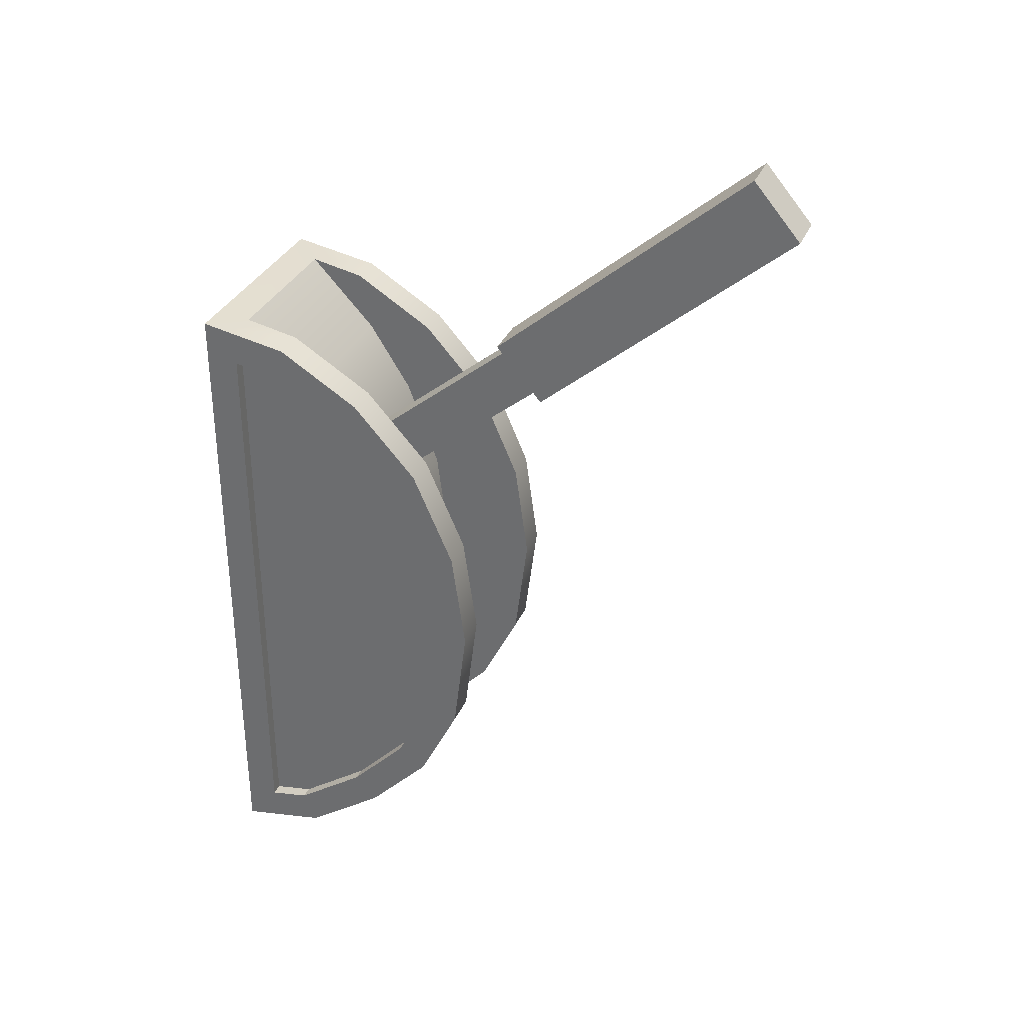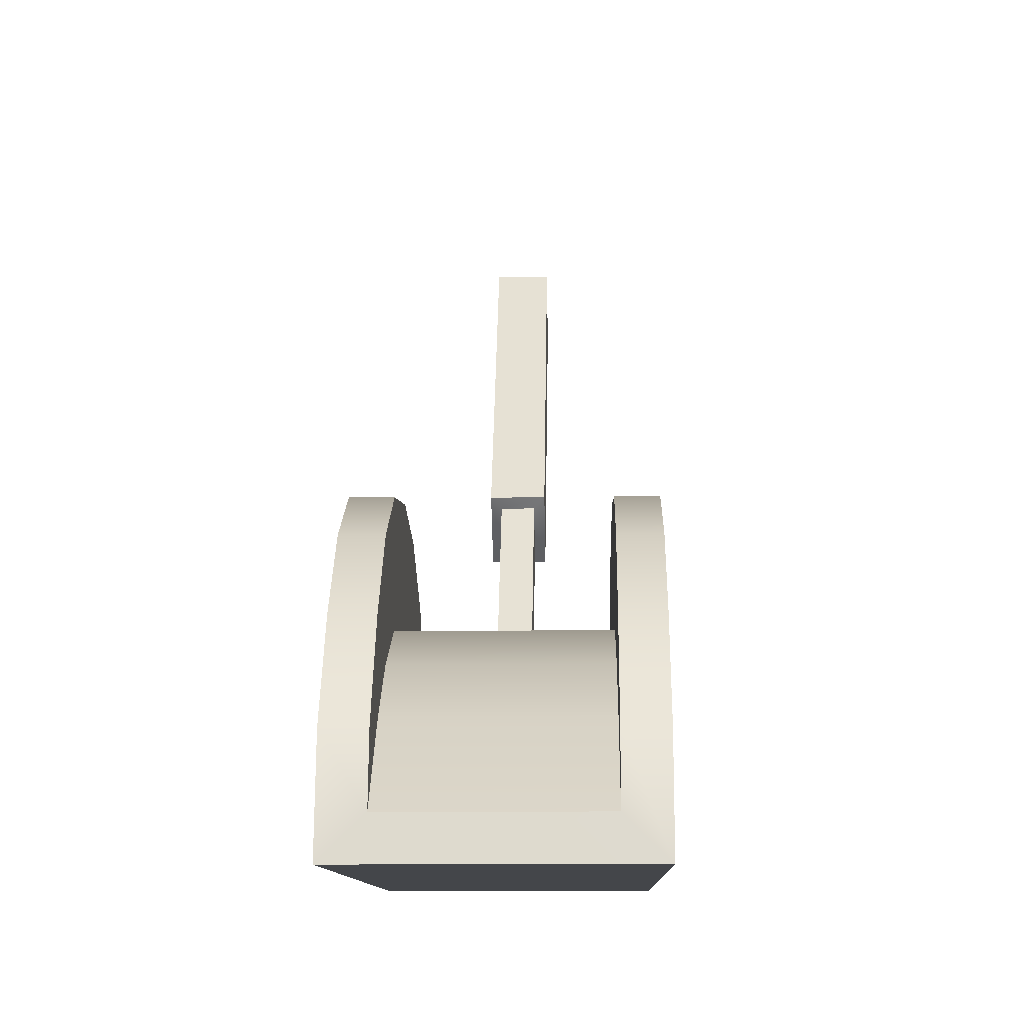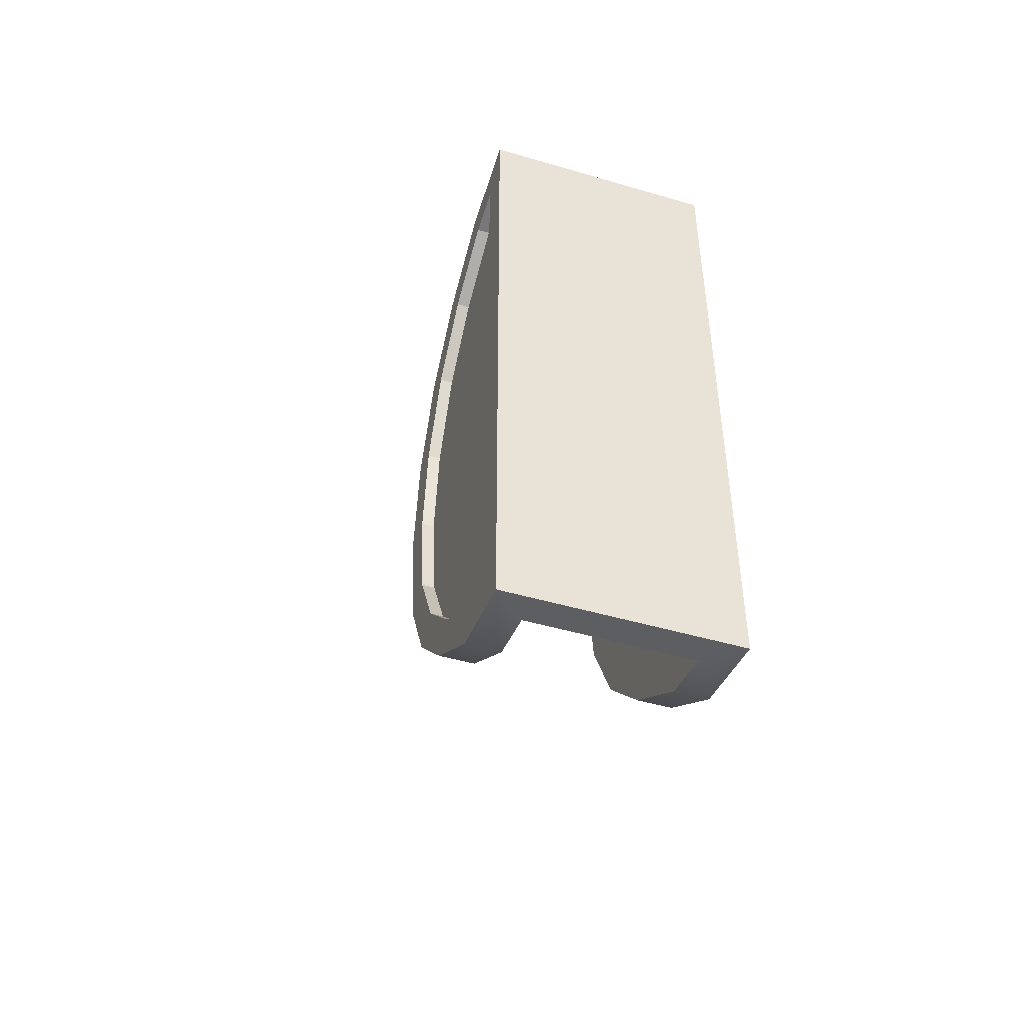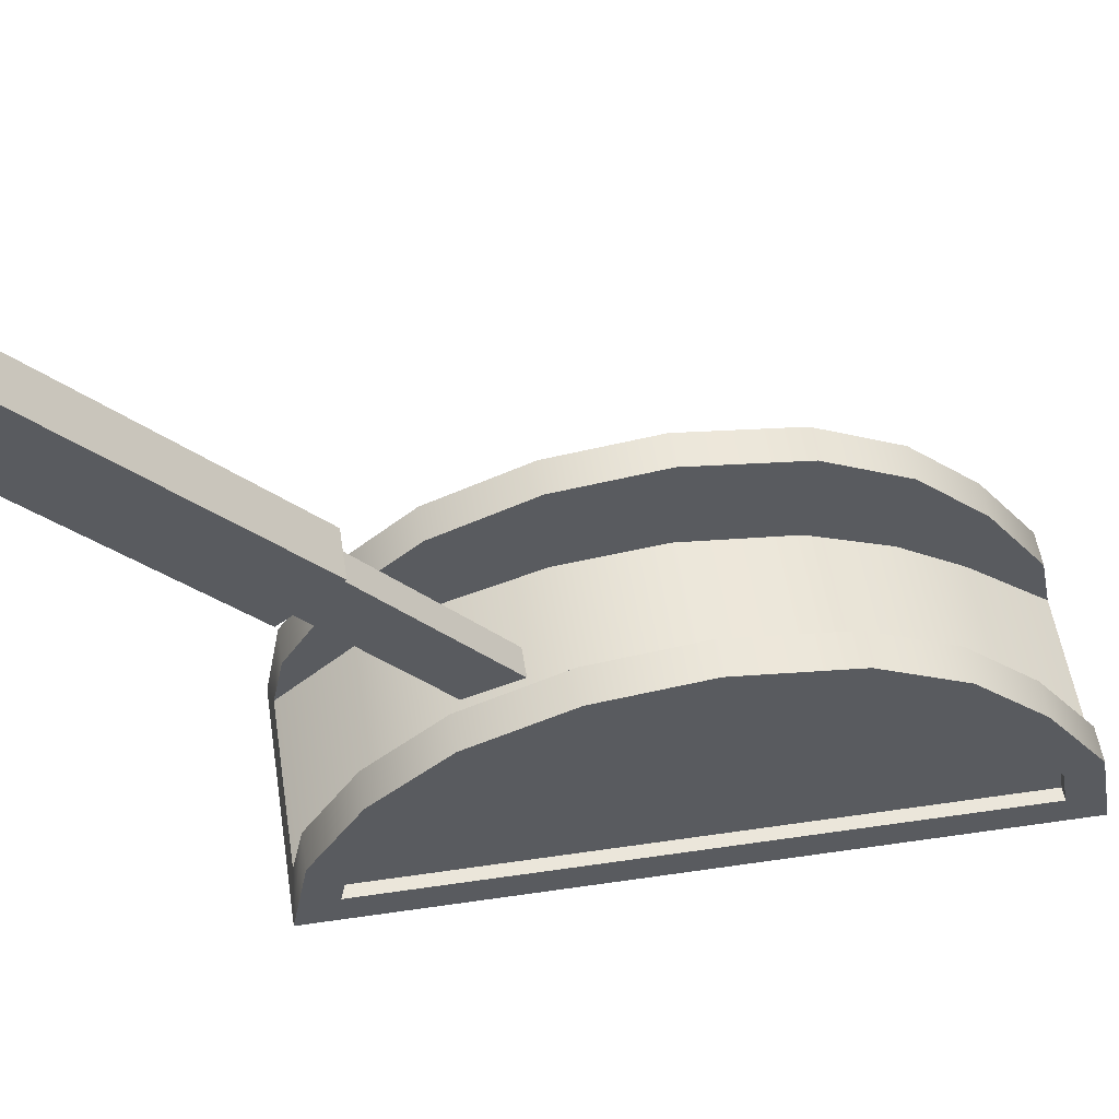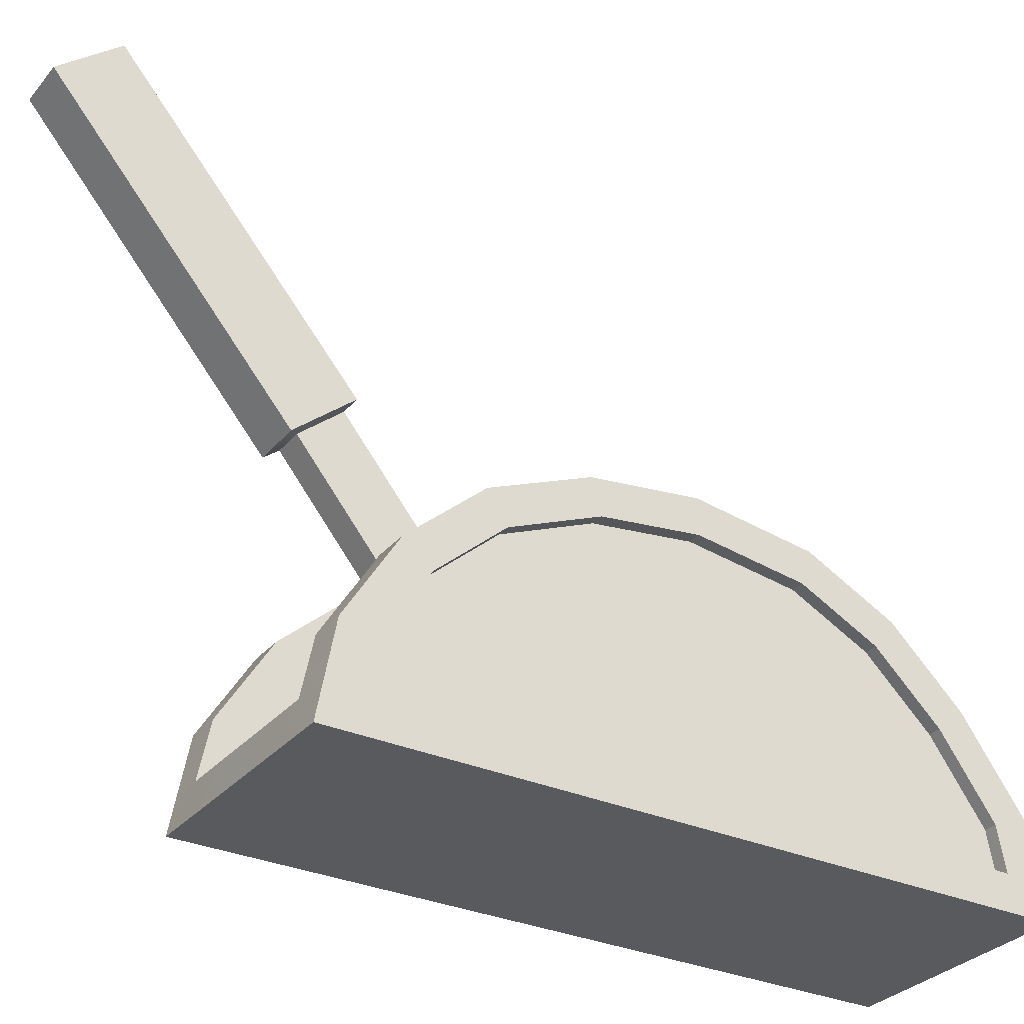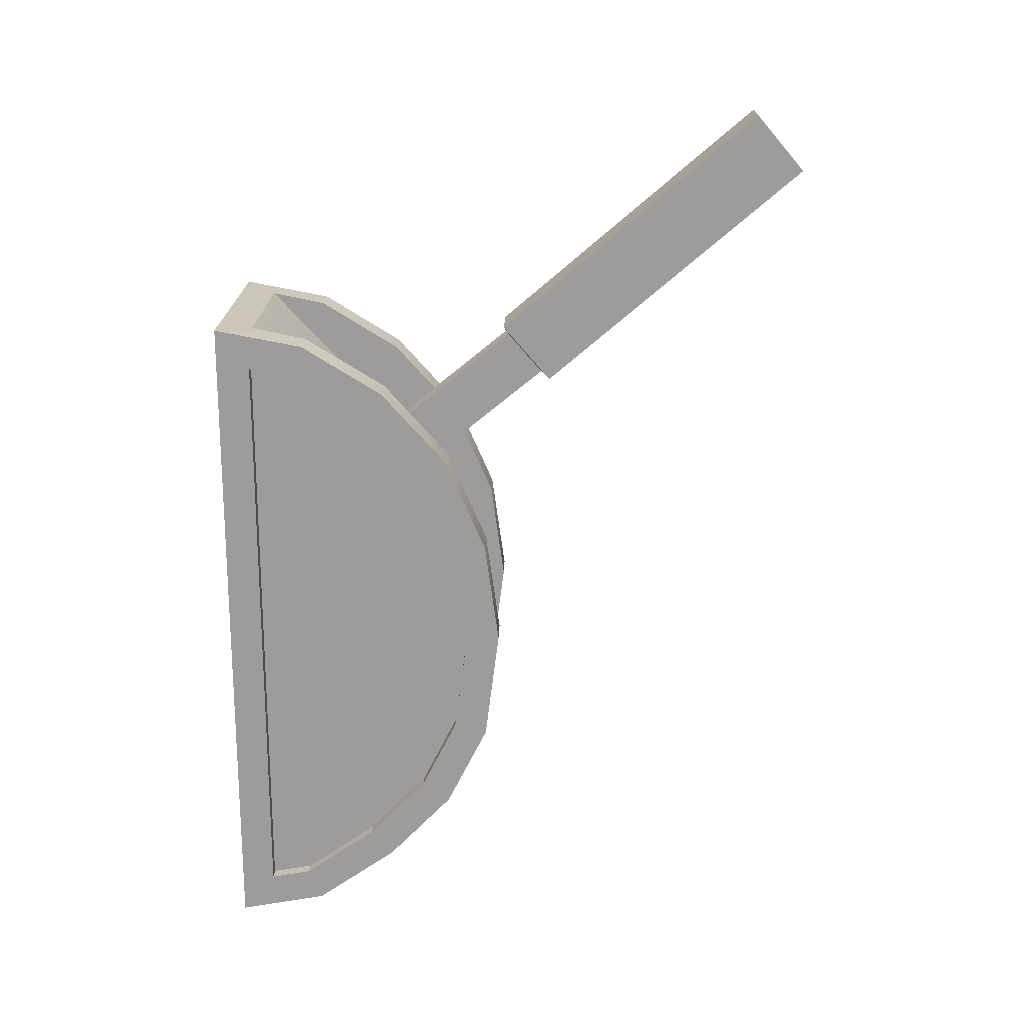
<metadata>
{"format":"obj","ext":"obj","renderer":"f3d","projection":"perspective","resolution":1024,"background":"white","views":[{"elev":32.6,"azim":110.8,"up":"+Z"},{"elev":-9.8,"azim":-178.5,"up":"+Y"},{"elev":-47.1,"azim":-18.4,"up":"+Z"},{"elev":54.8,"azim":81.2,"up":"+Y"},{"elev":-31.0,"azim":57.4,"up":"+Y"},{"elev":19.5,"azim":91.4,"up":"+Z"}]}
</metadata>
<code>
g default
v -11.06 -0.1068 -32.55
v -11.06 8.415 -30.96
v -11.06 16.28 -25.41
v -11.06 22.53 -18.86
v -11.06 26.54 -10.83
v -11.06 27.92 0.1009
v -11.06 26.54 10.06
v -11.06 22.53 19.3
v -11.06 16.28 26.3
v -11.06 8.415 31.16
v -11.06 -0.1068 32.76
v 11.06 -0.1068 -32.55
v 11.06 8.415 -30.96
v 11.06 16.28 -25.41
v 11.06 22.53 -18.86
v 11.06 26.54 -10.83
v 11.06 27.92 0.1009
v 11.06 26.54 10.06
v 11.06 22.53 19.3
v 11.06 16.28 26.3
v 11.06 8.415 31.16
v 11.06 -0.1068 32.76
v -11.06 -0.1068 0.1009
v 11.06 -0.1068 0.1009
v 11.06 -0.1068 10.06
v -11.06 -0.1068 10.06
v 11.06 -0.1068 -10.83
v -11.06 -0.1068 -10.83
v -11.06 -0.1068 -18.86
v 11.06 -0.1068 -18.86
v -11.06 -0.1068 19.3
v 11.06 -0.1068 19.3
v -11.06 -0.1068 26.3
v 11.06 -0.1068 26.3
v -11.06 -0.1068 -25.41
v 11.06 -0.1068 -25.41
v -7.792 3.119 -32.04
v -7.792 8.415 -30.96
v 7.792 8.415 -30.96
v 7.792 3.119 -32.04
v -7.792 16.28 -25.41
v 7.792 16.28 -25.41
v -7.792 22.53 -18.86
v 7.792 22.53 -18.86
v -7.792 26.54 -10.83
v 7.792 26.54 -10.83
v -7.792 27.92 0.1009
v 7.792 27.92 0.1009
v 7.792 26.54 10.06
v -7.792 26.54 10.06
v -7.792 22.53 19.3
v -7.792 16.28 26.3
v 7.792 16.28 26.3
v 7.792 22.53 19.3
v -7.792 8.415 31.16
v 7.792 8.415 31.16
v -7.792 3.119 32.25
v 7.792 3.119 32.25
v -7.792 9.582 -24.42
v 7.792 9.582 -24.42
v -7.792 13.79 -18.13
v 7.792 13.79 -18.13
v -7.792 17.02 -10.41
v 7.792 17.02 -10.41
v -7.792 18.23 0.1009
v 7.792 18.23 0.1009
v 7.792 17.02 9.677
v -7.792 17.02 9.677
v -7.792 13.79 18.55
v -7.792 9.582 25.28
v 7.792 9.582 25.28
v 7.792 13.79 18.55
v -1.469 10.07 14.71
v 1.301 10.07 14.71
v -1.469 13.45 10.78
v 1.301 13.45 10.78
v 1.301 28.75 30.12
v -1.469 28.75 30.12
v -1.469 32.13 26.18
v 1.301 32.13 26.18
v -2.356 53.49 52.73
v 2.188 53.49 52.73
v 2.188 58.2 47.25
v -2.356 58.2 47.25
v 2.188 28.27 31.05
v -2.356 28.27 31.05
v -2.356 32.98 25.57
v 2.188 32.98 25.57
v -11.06 19.82 -16.96
v -11.06 23.37 -9.871
v -11.06 3.159 -18.86
v -11.06 3.159 -10.83
v -11.06 24.62 0.08099
v -11.06 23.36 9.172
v -11.06 3.159 0.1009
v -11.06 3.159 10.06
v -11.06 14.16 23.77
v -11.06 3.159 26.3
v -11.06 3.159 28.82
v -11.06 7.216 28.06
v -11.06 14.14 -22.93
v -11.06 3.159 -25.41
v -11.06 3.159 19.3
v -11.06 19.74 17.51
v -11.06 7.115 -27.88
v -11.06 3.159 -28.62
v 11.06 23.37 -9.871
v 11.06 3.159 -10.83
v 11.06 3.159 -18.86
v 11.06 19.82 -16.96
v 11.06 3.159 10.06
v 11.06 3.159 0.1009
v 11.06 24.62 0.08099
v 11.06 23.36 9.172
v 11.06 3.159 26.3
v 11.06 14.16 23.77
v 11.06 7.216 28.06
v 11.06 3.159 28.82
v 11.06 14.14 -22.93
v 11.06 3.159 -25.41
v 11.06 3.159 -28.62
v 11.06 7.115 -27.88
v 11.06 19.74 17.51
v 11.06 3.159 19.3
v -9.848 19.82 -16.96
v -9.848 23.37 -9.871
v -9.848 3.159 -18.86
v -9.848 3.159 -10.83
v -9.848 24.62 0.08099
v -9.848 23.36 9.172
v -9.848 3.159 0.1009
v -9.848 3.159 10.06
v -9.848 14.16 23.77
v -9.848 3.159 26.3
v -9.848 3.159 28.82
v -9.848 7.216 28.06
v -9.848 14.14 -22.93
v -9.848 3.159 -25.41
v -9.848 3.159 19.3
v -9.848 19.74 17.51
v -9.848 7.115 -27.88
v -9.848 3.159 -28.62
v 9.848 23.37 -9.871
v 9.848 3.159 -10.83
v 9.848 3.159 -18.86
v 9.848 19.82 -16.96
v 9.848 3.159 10.06
v 9.848 3.159 0.1009
v 9.848 24.62 0.08099
v 9.848 23.36 9.172
v 9.848 3.159 26.3
v 9.848 14.16 23.77
v 9.848 7.216 28.06
v 9.848 3.159 28.82
v 9.848 14.14 -22.93
v 9.848 3.159 -25.41
v 9.848 3.159 -28.62
v 9.848 7.115 -27.88
v 9.848 19.74 17.51
v 9.848 3.159 19.3
g Meccanismo_con_leva:group3
f 126 125 127 128
f 130 129 131 132
f 143 144 145 146
f 147 148 149 150
f 29 30 27 28
f 148 144 143 149
f 28 27 24 23
f 126 128 131 129
f 26 23 24 25
f 151 152 153 154
f 33 34 22 11
f 133 134 135 136
f 127 125 137 138
f 12 36 35 1
f 155 156 157 158
f 130 132 139 140
f 26 25 32 31
f 147 150 159 160
f 140 139 134 133
f 31 32 34 33
f 160 159 152 151
f 138 137 141 142
f 146 145 156 155
f 35 36 30 29
f 1 2 38 37
f 13 12 40 39
f 12 1 37 40
f 2 3 41 38
f 14 13 39 42
f 3 4 43 41
f 15 14 42 44
f 4 5 45 43
f 16 15 44 46
f 5 6 47 45
f 17 16 46 48
f 18 17 48 49
f 6 7 50 47
f 8 9 52 51
f 20 19 54 53
f 9 10 55 52
f 21 20 53 56
f 10 11 57 55
f 11 22 58 57
f 22 21 56 58
f 7 8 51 50
f 19 18 49 54
f 37 38 41 59
f 40 60 42 39
f 41 43 61 59
f 44 42 60 62
f 43 45 63 61
f 46 44 62 64
f 45 47 65 63
f 48 46 64 66
f 49 48 66 67
f 47 50 68 65
f 51 52 70 69
f 53 54 72 71
f 70 52 55 57
f 71 58 56 53
f 50 51 69 68
f 54 49 67 72
f 71 70 57 58
f 66 65 68 67
f 72 69 70 71
f 67 68 69 72
f 64 63 65 66
f 62 61 63 64
f 60 59 61 62
f 40 37 59 60
f 73 74 77 78
f 81 82 83 84
f 79 80 76 75
f 74 76 80 77
f 75 73 78 79
f 86 85 82 81
f 87 86 81 84
f 84 83 88 87
f 85 88 83 82
f 78 77 85 86
f 79 78 86 87
f 80 79 87 88
f 77 80 88 85
f 5 4 89 90
f 29 28 92 91
f 7 6 93 94
f 23 26 96 95
f 28 23 95 92
f 6 5 90 93
f 33 11 99 98
f 11 10 100 99
f 10 9 97 100
f 4 3 101 89
f 35 29 91 102
f 26 31 103 96
f 8 7 94 104
f 31 33 98 103
f 9 8 104 97
f 3 2 105 101
f 2 1 106 105
f 1 35 102 106
f 27 30 109 108
f 15 16 107 110
f 25 24 112 111
f 17 18 114 113
f 24 27 108 112
f 16 17 113 107
f 20 21 117 116
f 21 22 118 117
f 22 34 115 118
f 36 12 121 120
f 12 13 122 121
f 13 14 119 122
f 18 19 123 114
f 32 25 111 124
f 19 20 116 123
f 34 32 124 115
f 30 36 120 109
f 14 15 110 119
f 90 89 125 126
f 91 92 128 127
f 94 93 129 130
f 95 96 132 131
f 92 95 131 128
f 93 90 126 129
f 98 99 135 134
f 99 100 136 135
f 100 97 133 136
f 89 101 137 125
f 102 91 127 138
f 96 103 139 132
f 104 94 130 140
f 103 98 134 139
f 97 104 140 133
f 101 105 141 137
f 105 106 142 141
f 106 102 138 142
f 108 109 145 144
f 110 107 143 146
f 111 112 148 147
f 113 114 150 149
f 112 108 144 148
f 107 113 149 143
f 116 117 153 152
f 117 118 154 153
f 118 115 151 154
f 120 121 157 156
f 121 122 158 157
f 122 119 155 158
f 114 123 159 150
f 124 111 147 160
f 123 116 152 159
f 115 124 160 151
f 109 120 156 145
f 119 110 146 155

</code>
